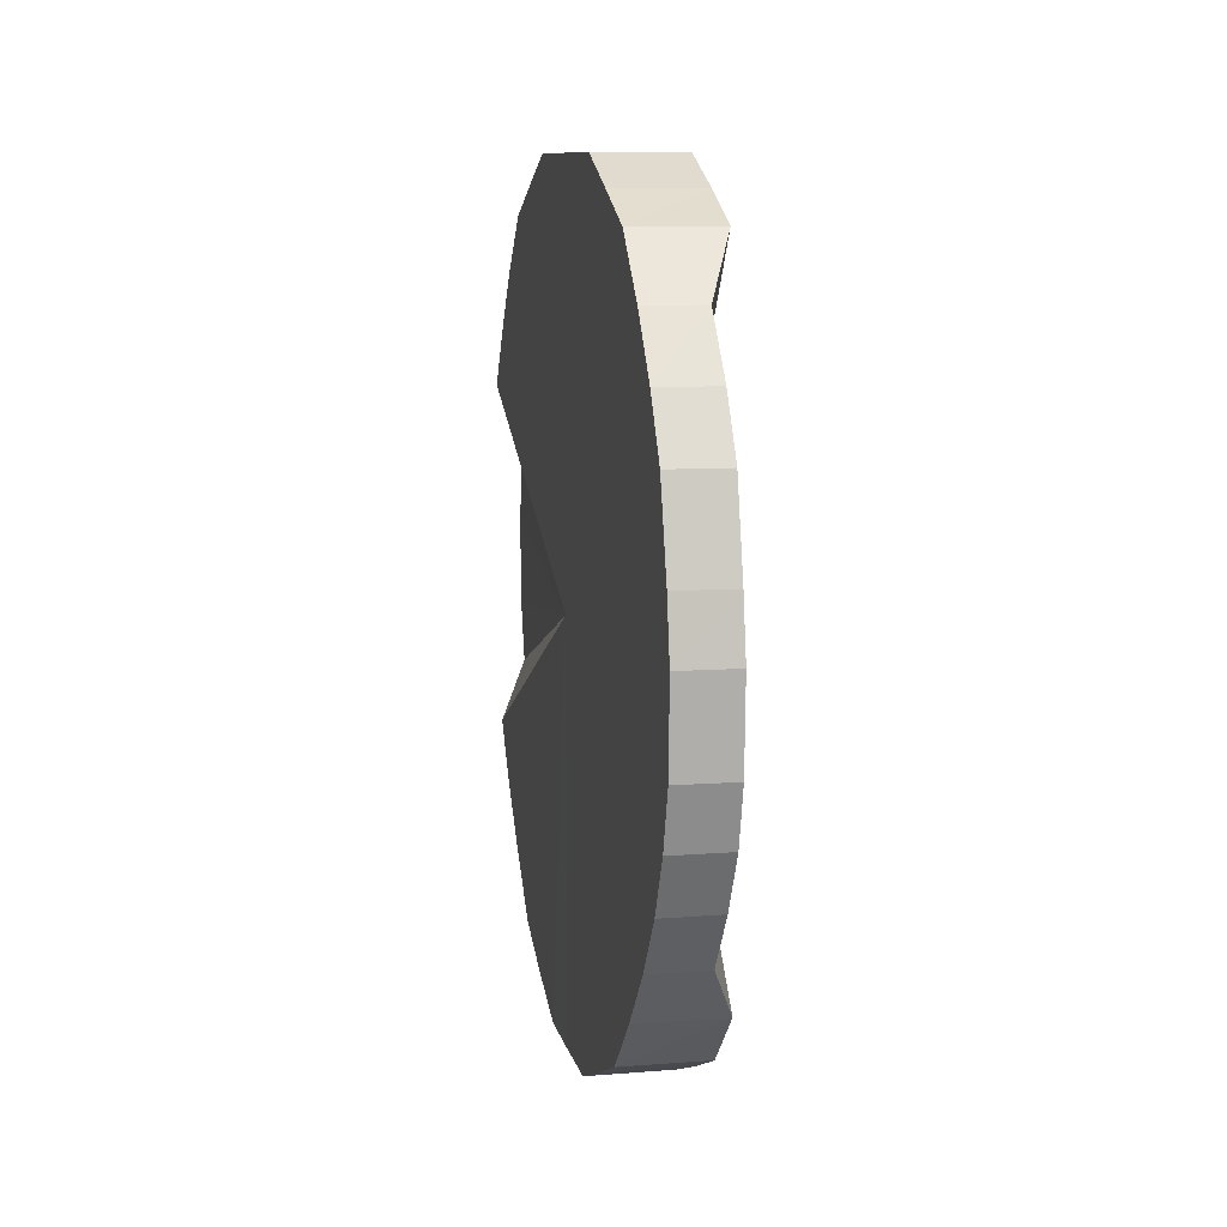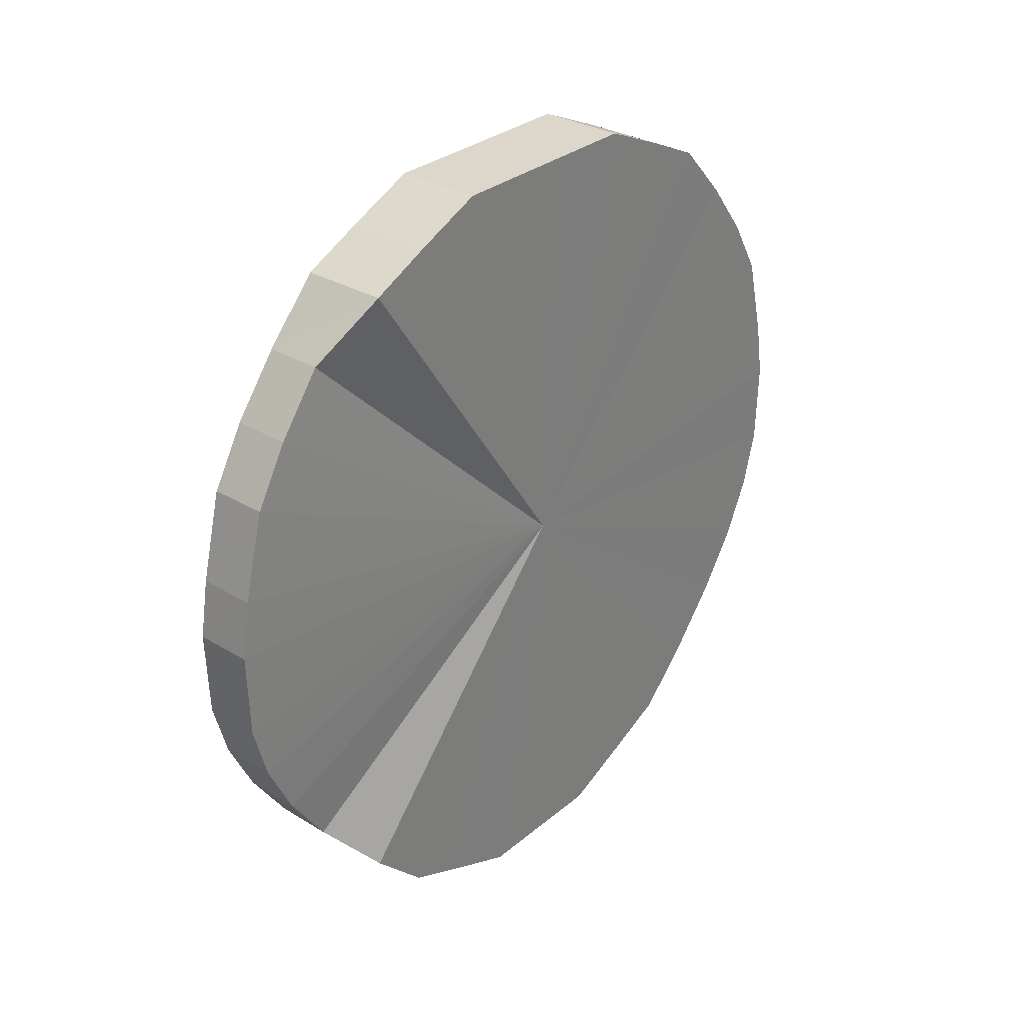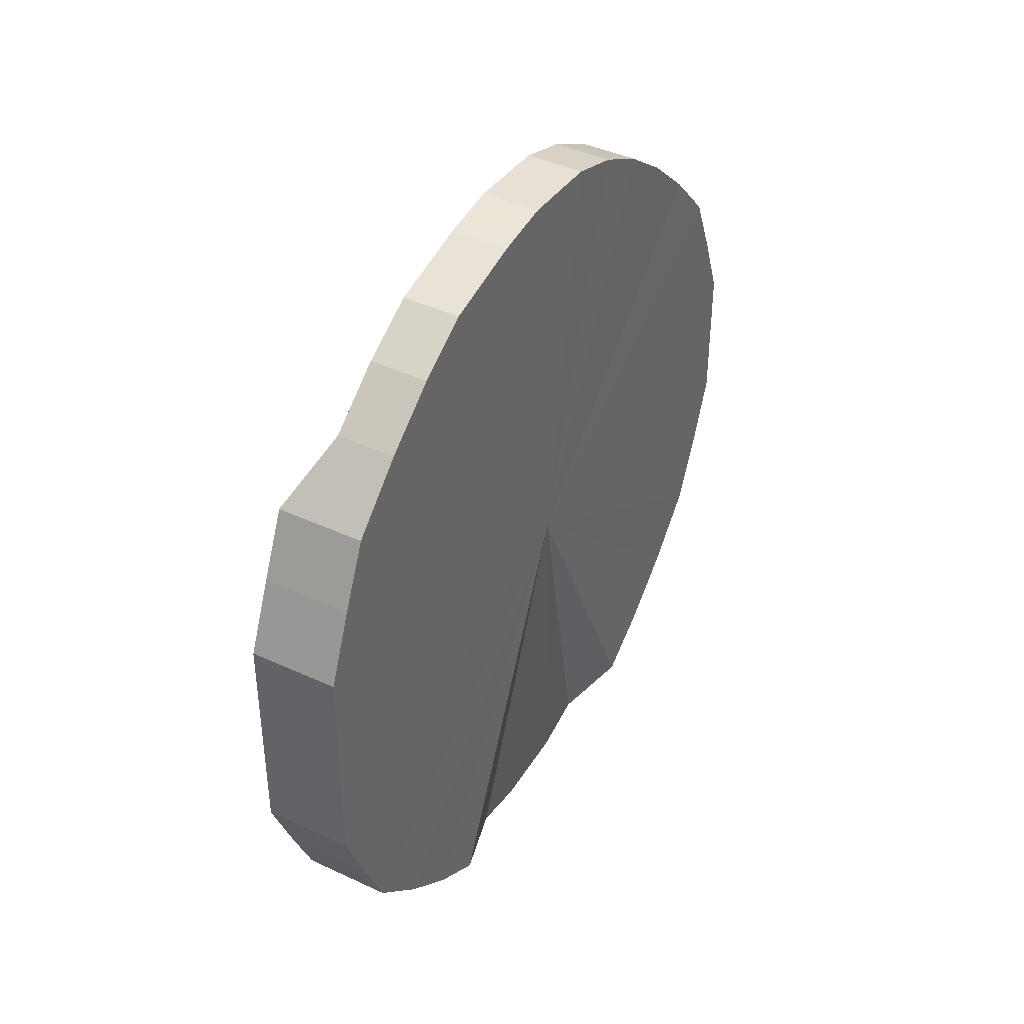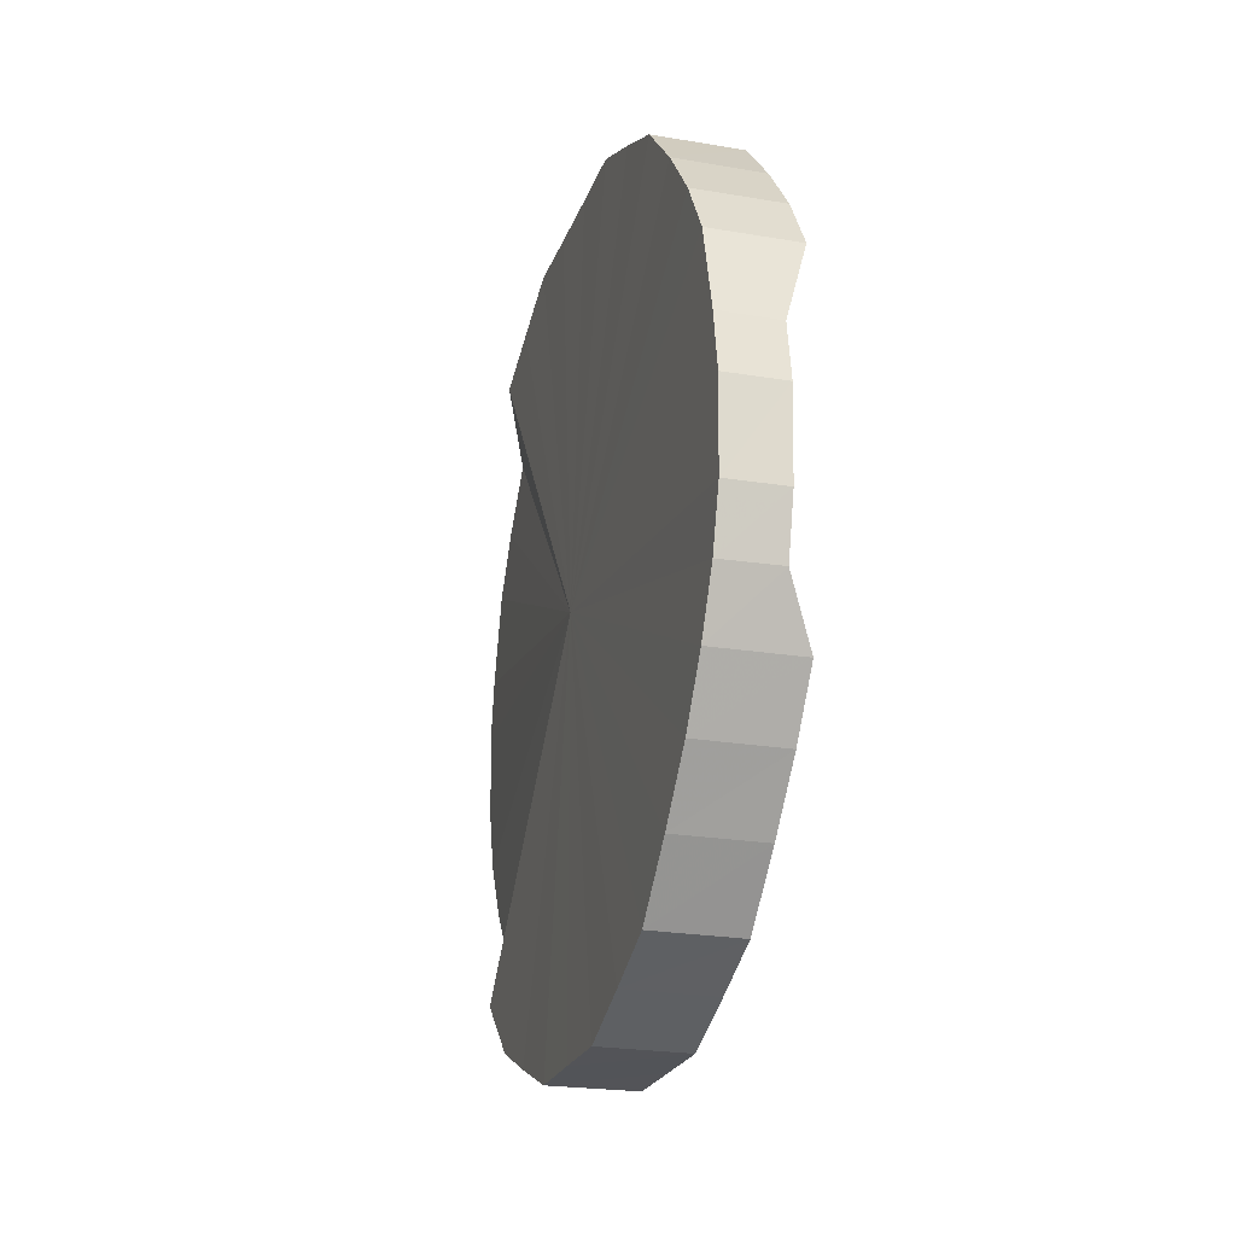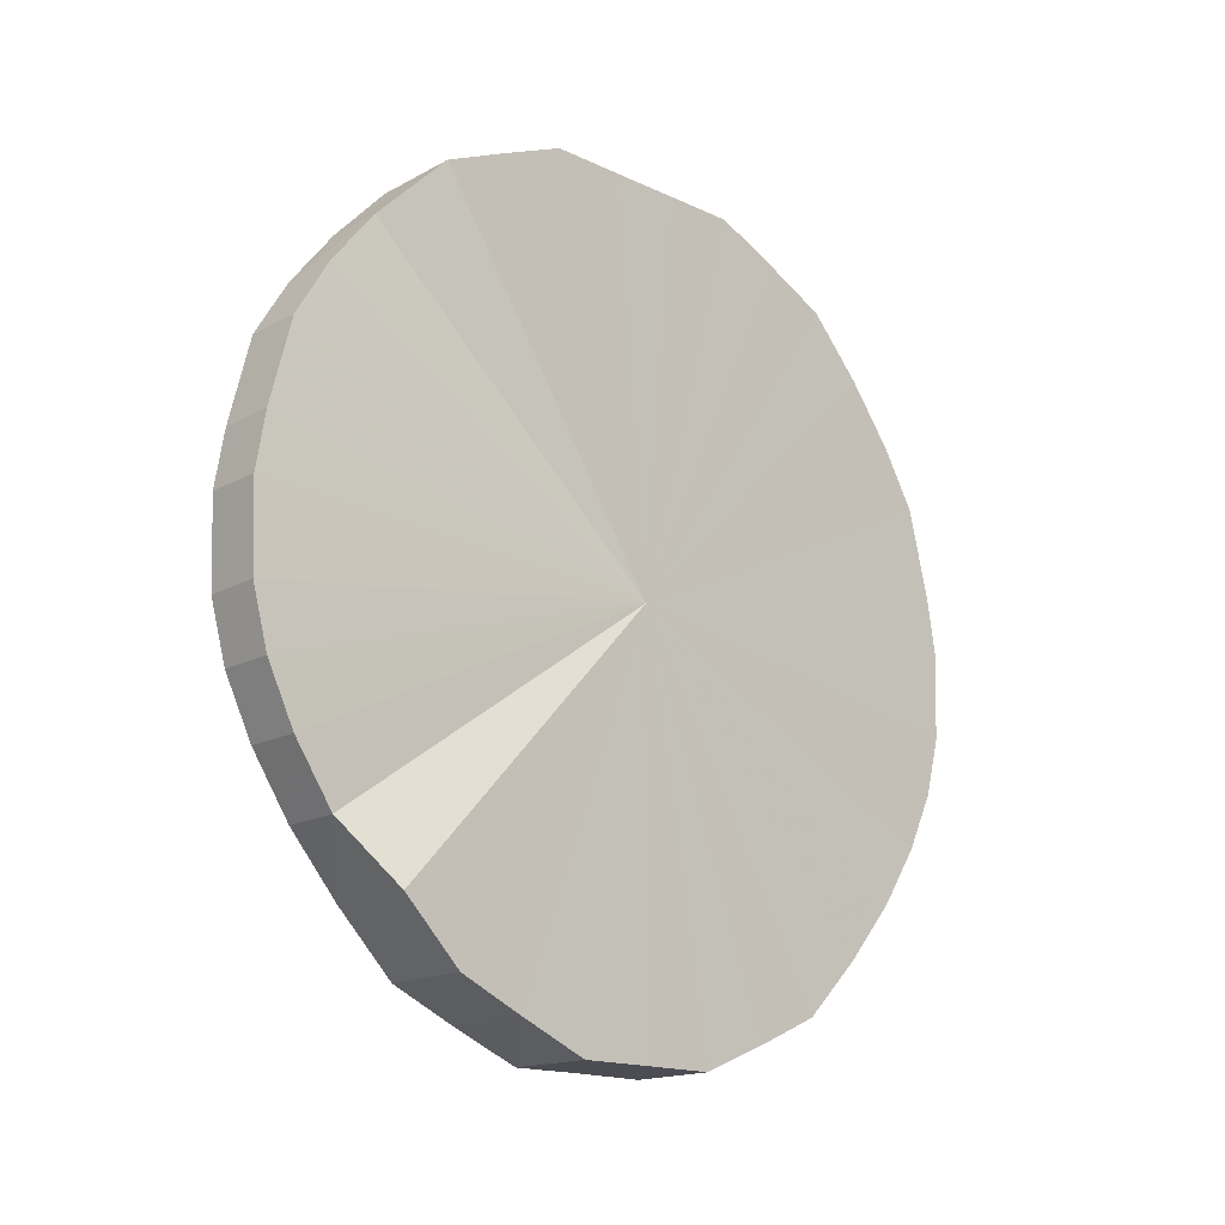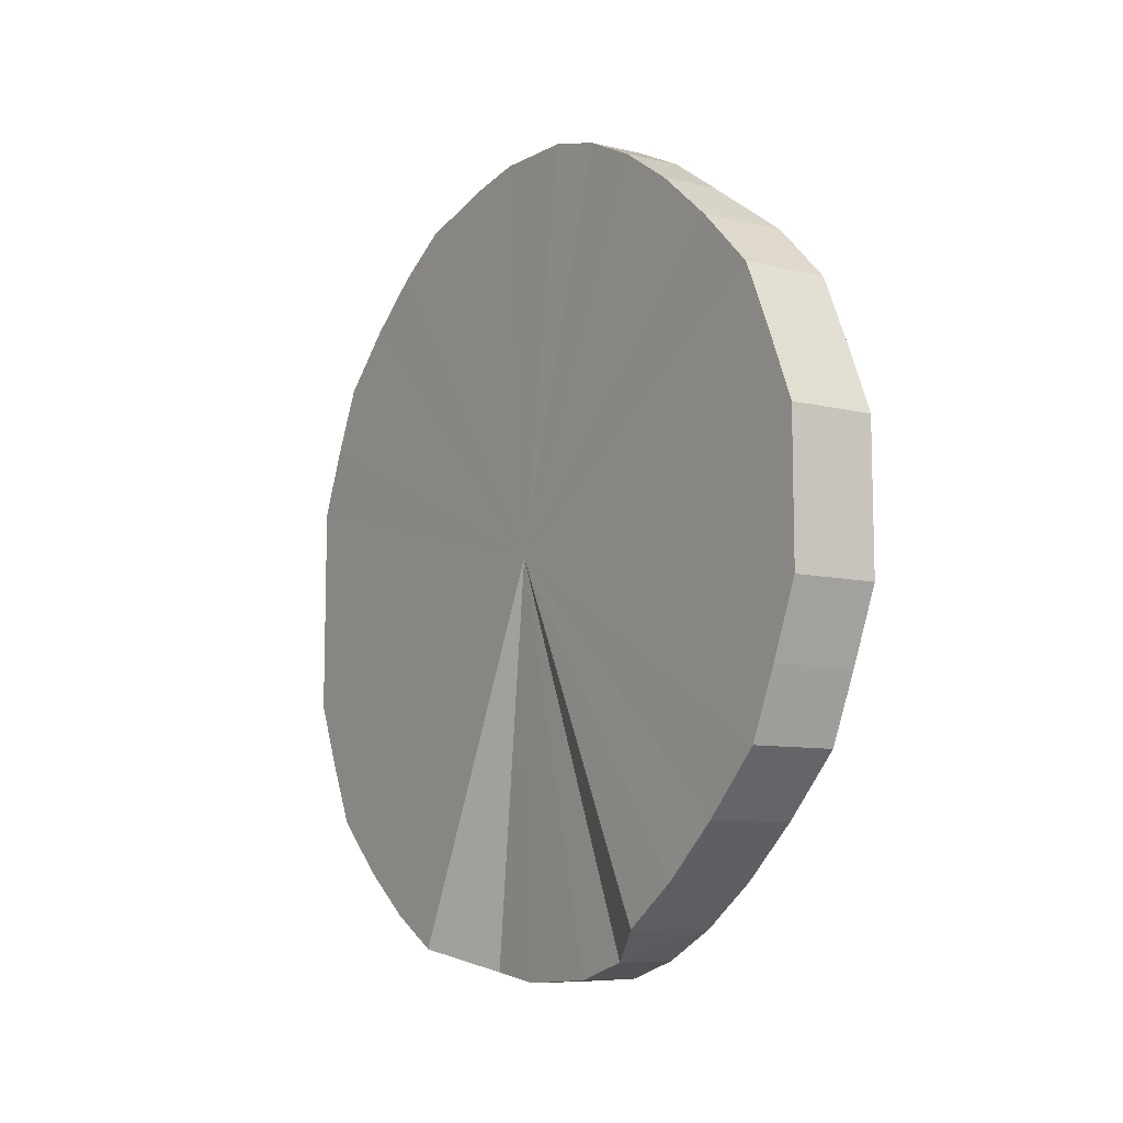
<metadata>
{"format":"obj","ext":"obj","renderer":"f3d","projection":"perspective","resolution":1024,"background":"white","views":[{"elev":10.1,"azim":-11.9,"up":"+Y"},{"elev":30.5,"azim":40.0,"up":"+Y"},{"elev":39.9,"azim":-150.6,"up":"+Z"},{"elev":-23.3,"azim":163.2,"up":"+Y"},{"elev":-16.4,"azim":46.1,"up":"+Y"},{"elev":-9.9,"azim":-34.0,"up":"+Z"}]}
</metadata>
<code>
o 26495
v 2201 1893 6.29
v 2201 1893 6.315
v 2201 1893 6.29
v 2201 1893 6.34
v 2201 1893 6.315
v 2201 1893 6.265
v 2201 1893 6.265
v 2201 1893 6.362
v 2201 1893 6.339
v 2201 1893 6.241
v 2201 1893 6.241
v 2201 1893 6.382
v 2201 1893 6.362
v 2201 1893 6.219
v 2201 1893 6.218
v 2201 1893 6.4
v 2201 1893 6.382
v 2201 1893 6.198
v 2201 1893 6.198
v 2201 1893 6.414
v 2201 1893 6.399
v 2201 1893 6.181
v 2201 1893 6.181
v 2201 1893 6.423
v 2201 1893 6.413
v 2201 1893 6.167
v 2201 1893 6.167
v 2201 1893 6.429
v 2201 1893 6.423
v 2201 1893 6.157
v 2201 1893 6.157
v 2201 1893 6.43
v 2201 1893 6.429
v 2201 1893 6.152
v 2201 1893 6.151
v 2201 1893 6.427
v 2201 1893 6.43
v 2201 1893 6.151
v 2201 1893 6.15
v 2201 1893 6.419
v 2201 1893 6.426
v 2201 1893 6.154
v 2201 1893 6.153
v 2201 1893 6.407
v 2201 1893 6.419
v 2201 1893 6.162
v 2201 1893 6.161
v 2201 1893 6.392
v 2201 1893 6.407
v 2201 1893 6.174
v 2201 1893 6.173
v 2201 1893 6.373
v 2201 1893 6.391
v 2201 1893 6.189
v 2201 1893 6.189
v 2201 1893 6.351
v 2201 1893 6.372
v 2201 1893 6.208
v 2201 1893 6.208
v 2201 1893 6.328
v 2201 1893 6.351
v 2201 1893 6.23
v 2201 1893 6.229
v 2201 1893 6.303
v 2201 1893 6.327
v 2201 1893 6.253
v 2201 1893 6.253
v 2201 1893 6.278
v 2201 1893 6.302
v 2201 1893 6.277
v 2201 1893 6.29
v 2201 1893 6.315
v 2201 1893 6.315
v 2201 1893 6.34
v 2201 1893 6.339
v 2201 1893 6.265
v 2201 1893 6.29
v 2201 1893 6.241
v 2201 1893 6.265
v 2201 1893 6.362
v 2201 1893 6.362
v 2201 1893 6.218
v 2201 1893 6.241
v 2201 1893 6.198
v 2201 1893 6.219
v 2201 1893 6.382
v 2201 1893 6.382
v 2201 1893 6.181
v 2201 1893 6.198
v 2201 1893 6.167
v 2201 1893 6.181
v 2201 1893 6.4
v 2201 1893 6.399
v 2201 1893 6.157
v 2201 1893 6.167
v 2201 1893 6.151
v 2201 1893 6.157
v 2201 1893 6.414
v 2201 1893 6.413
v 2201 1893 6.15
v 2201 1893 6.152
v 2201 1893 6.153
v 2201 1893 6.151
v 2201 1893 6.423
v 2201 1893 6.423
v 2201 1893 6.161
v 2201 1893 6.154
v 2201 1893 6.173
v 2201 1893 6.162
v 2201 1893 6.429
v 2201 1893 6.429
v 2201 1893 6.189
v 2201 1893 6.174
v 2201 1893 6.208
v 2201 1893 6.189
v 2201 1893 6.43
v 2201 1893 6.43
v 2201 1893 6.229
v 2201 1893 6.208
v 2201 1893 6.253
v 2201 1893 6.23
v 2201 1893 6.427
v 2201 1893 6.426
v 2201 1893 6.277
v 2201 1893 6.253
v 2201 1893 6.302
v 2201 1893 6.278
v 2201 1893 6.419
v 2201 1893 6.419
v 2201 1893 6.327
v 2201 1893 6.303
v 2201 1893 6.351
v 2201 1893 6.328
v 2201 1893 6.407
v 2201 1893 6.407
v 2201 1893 6.372
v 2201 1893 6.351
v 2201 1893 6.391
v 2201 1893 6.373
v 2201 1893 6.392
v 2201 1893 6.29
v 2201 1893 6.315
v 2201 1893 6.29
v 2201 1893 6.34
v 2201 1893 6.265
v 2201 1893 6.362
v 2201 1893 6.241
v 2201 1893 6.382
v 2201 1893 6.219
v 2201 1893 6.4
v 2201 1893 6.198
v 2201 1893 6.414
v 2201 1893 6.181
v 2201 1893 6.423
v 2201 1893 6.167
v 2201 1893 6.429
v 2201 1893 6.157
v 2201 1893 6.43
v 2201 1893 6.152
v 2201 1893 6.427
v 2201 1893 6.151
v 2201 1893 6.419
v 2201 1893 6.154
v 2201 1893 6.407
v 2201 1893 6.162
v 2201 1893 6.392
v 2201 1893 6.174
v 2201 1893 6.373
v 2201 1893 6.189
v 2201 1893 6.351
v 2201 1893 6.208
v 2201 1893 6.328
v 2201 1893 6.23
v 2201 1893 6.303
v 2201 1893 6.253
v 2201 1893 6.278
v 2201 1893 6.29
v 2201 1893 6.29
v 2201 1893 6.315
v 2201 1893 6.265
v 2201 1893 6.339
v 2201 1893 6.241
v 2201 1893 6.362
v 2201 1893 6.218
v 2201 1893 6.382
v 2201 1893 6.198
v 2201 1893 6.399
v 2201 1893 6.181
v 2201 1893 6.413
v 2201 1893 6.167
v 2201 1893 6.423
v 2201 1893 6.157
v 2201 1893 6.429
v 2201 1893 6.151
v 2201 1893 6.43
v 2201 1893 6.15
v 2201 1893 6.426
v 2201 1893 6.153
v 2201 1893 6.419
v 2201 1893 6.161
v 2201 1893 6.407
v 2201 1893 6.173
v 2201 1893 6.391
v 2201 1893 6.189
v 2201 1893 6.372
v 2201 1893 6.208
v 2201 1893 6.351
v 2201 1893 6.229
v 2201 1893 6.327
v 2201 1893 6.253
v 2201 1893 6.302
v 2201 1893 6.277
f 1 2 3
f 2 4 5
f 6 1 7
f 4 8 9
f 10 6 11
f 8 12 13
f 14 10 15
f 12 16 17
f 18 14 19
f 16 20 21
f 22 18 23
f 20 24 25
f 26 22 27
f 24 28 29
f 30 26 31
f 28 32 33
f 34 30 35
f 32 36 37
f 38 34 39
f 36 40 41
f 42 38 43
f 40 44 45
f 46 42 47
f 44 48 49
f 50 46 51
f 48 52 53
f 54 50 55
f 52 56 57
f 58 54 59
f 56 60 61
f 62 58 63
f 60 64 65
f 66 62 67
f 64 68 69
f 68 66 70
f 71 72 73
f 73 74 75
f 76 77 71
f 78 79 76
f 75 80 81
f 82 83 78
f 84 85 82
f 81 86 87
f 88 89 84
f 90 91 88
f 87 92 93
f 94 95 90
f 96 97 94
f 93 98 99
f 100 101 96
f 102 103 100
f 99 104 105
f 106 107 102
f 108 109 106
f 105 110 111
f 112 113 108
f 114 115 112
f 111 116 117
f 118 119 114
f 120 121 118
f 117 122 123
f 124 125 120
f 126 127 124
f 123 128 129
f 130 131 126
f 132 133 130
f 129 134 135
f 136 137 132
f 138 139 136
f 135 140 138
f 141 142 143
f 141 144 142
f 141 143 145
f 141 146 144
f 141 145 147
f 141 148 146
f 141 147 149
f 141 150 148
f 141 149 151
f 141 152 150
f 141 151 153
f 141 154 152
f 141 153 155
f 141 156 154
f 141 155 157
f 141 158 156
f 141 157 159
f 141 160 158
f 141 159 161
f 141 162 160
f 141 161 163
f 141 164 162
f 141 163 165
f 141 166 164
f 141 165 167
f 141 168 166
f 141 167 169
f 141 170 168
f 141 169 171
f 141 172 170
f 141 171 173
f 141 174 172
f 141 173 175
f 141 176 174
f 141 175 176
f 177 178 179
f 177 180 178
f 177 179 181
f 177 182 180
f 177 181 183
f 177 184 182
f 177 183 185
f 177 186 184
f 177 185 187
f 177 188 186
f 177 187 189
f 177 190 188
f 177 189 191
f 177 192 190
f 177 191 193
f 177 194 192
f 177 193 195
f 177 196 194
f 177 195 197
f 177 198 196
f 177 197 199
f 177 200 198
f 177 199 201
f 177 202 200
f 177 201 203
f 177 204 202
f 177 203 205
f 177 206 204
f 177 205 207
f 177 208 206
f 177 207 209
f 177 210 208
f 177 209 211
f 177 212 210
f 177 211 212

</code>
